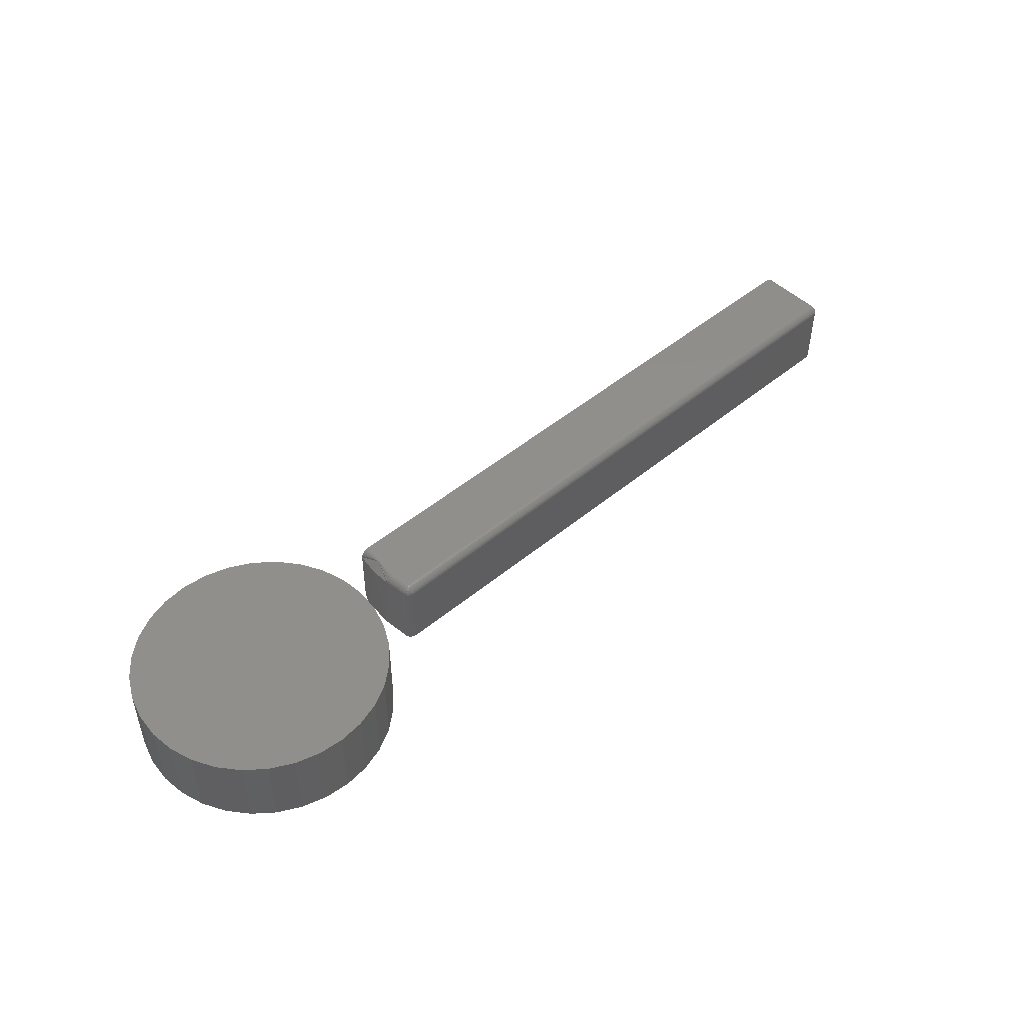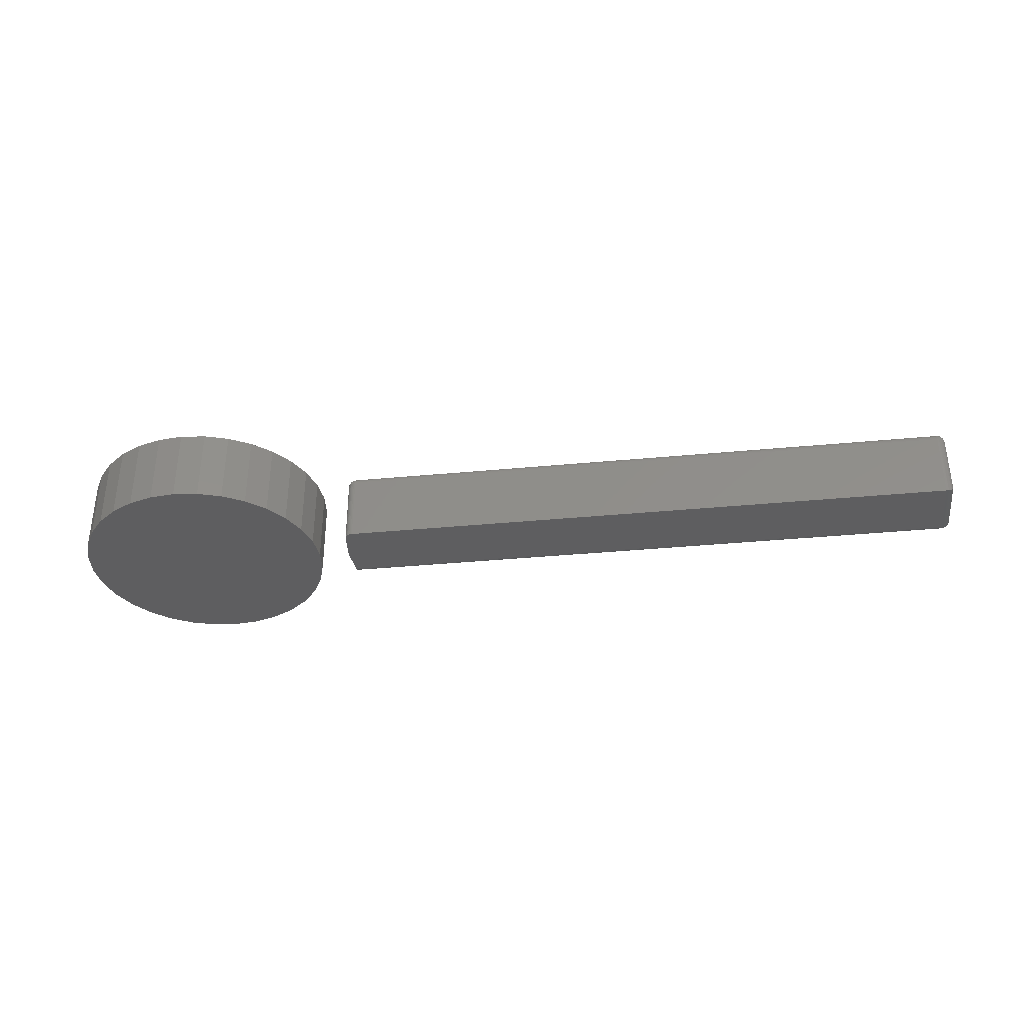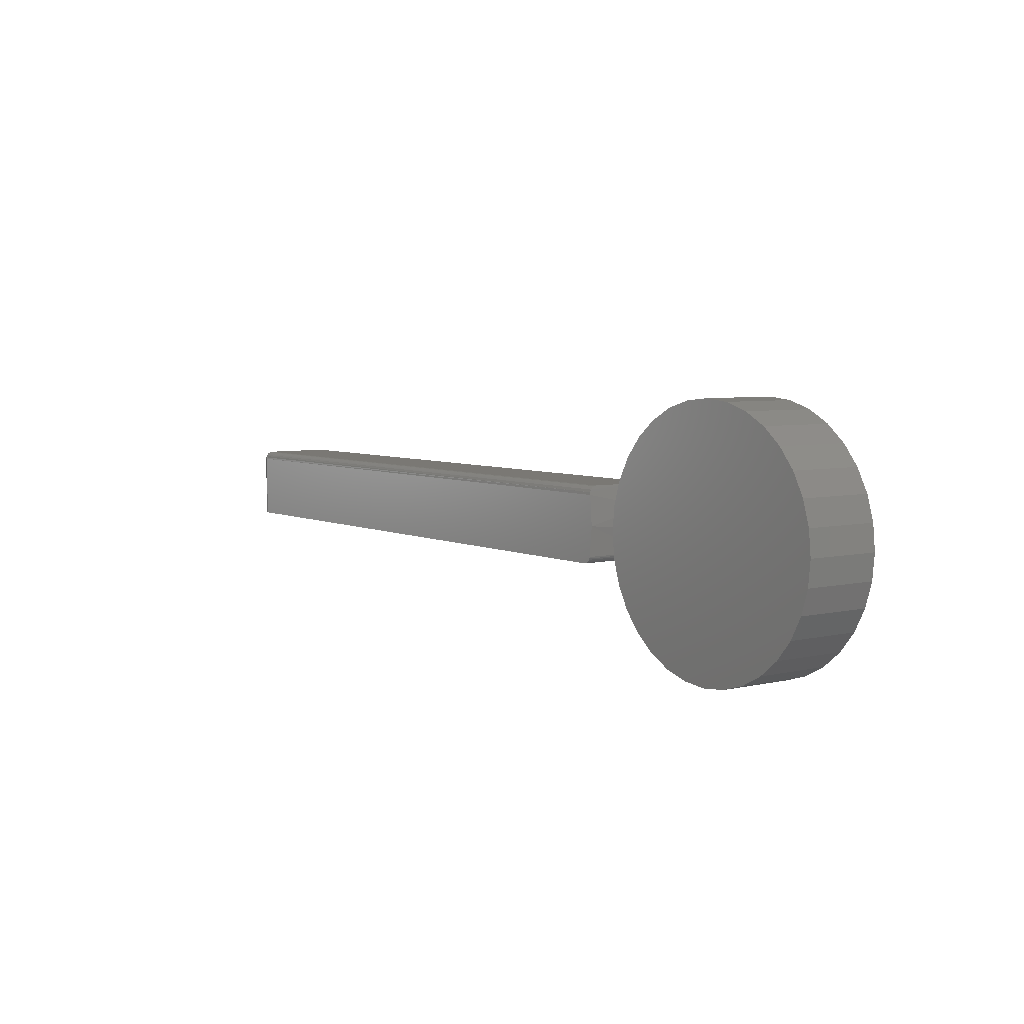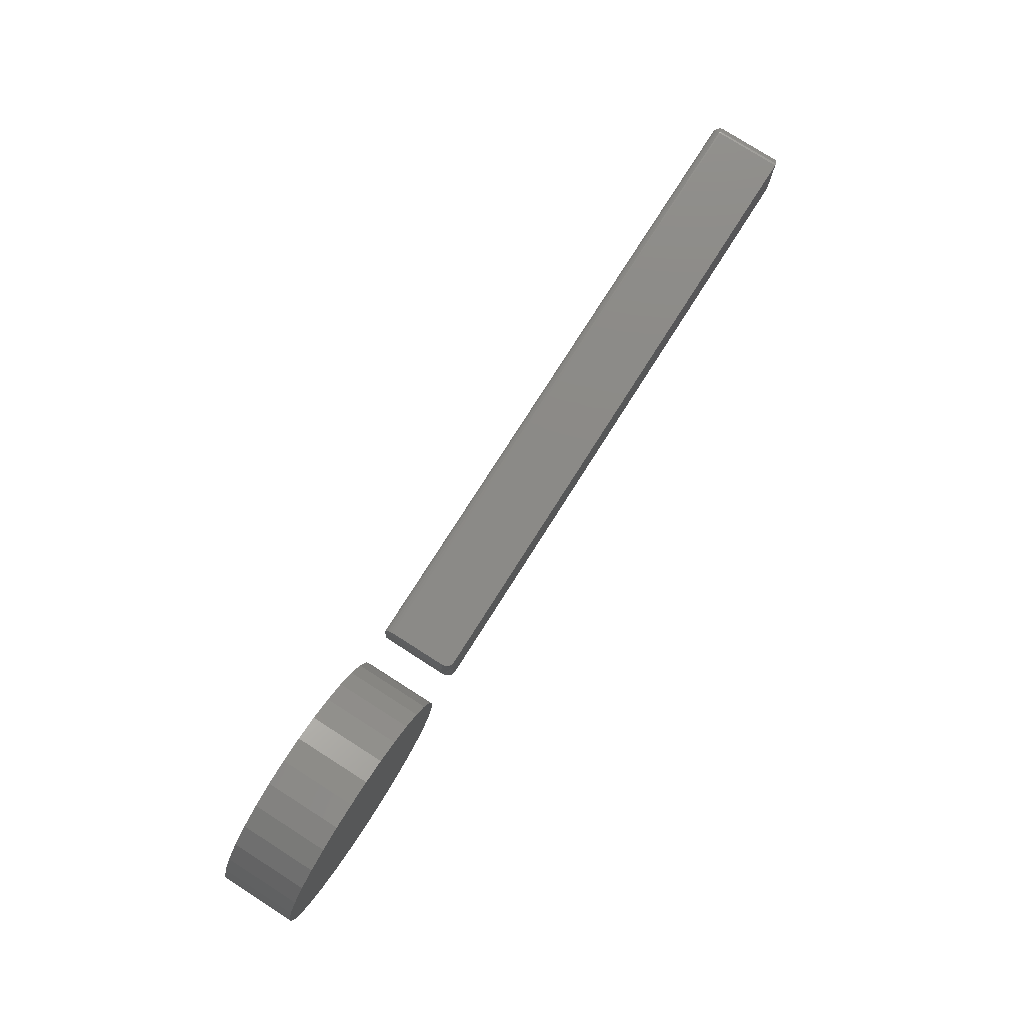
<metadata>
{"format":"stl","ext":"stl","renderer":"f3d","projection":"perspective","resolution":1024,"background":"white","views":[{"elev":48.2,"azim":-42.9,"up":"+Z"},{"elev":-35.8,"azim":7.2,"up":"+Z"},{"elev":5.5,"azim":-126.1,"up":"+Y"},{"elev":78.1,"azim":-57.5,"up":"+Y"}]}
</metadata>
<code>
# stl→obj: 277 verts, 546 faces
v 0.005592 0.118 -0.07031
v 0.02861 0.1157 -0.07031
v -0.01743 0.1157 -0.07031
v -0.03957 0.109 -0.07031
v 0.05075 0.109 -0.07031
v -0.05997 0.09812 -0.07031
v 0.07115 0.09812 -0.07031
v 0.05075 -0.109 -0.07031
v -0.03957 -0.109 -0.07031
v 0.07115 -0.09812 -0.07031
v -0.01743 -0.1157 -0.07031
v 0.02861 -0.1157 -0.07031
v 0.005592 -0.118 -0.07031
v -0.05997 -0.09812 -0.07031
v -0.07785 -0.08345 -0.07031
v 0.08904 -0.08345 -0.07031
v -0.09253 -0.06556 -0.07031
v 0.1037 -0.06556 -0.07031
v -0.1034 -0.04516 -0.07031
v 0.1146 -0.04516 -0.07031
v -0.1102 -0.02302 -0.07031
v 0.1213 -0.02302 -0.07031
v -0.1124 1.445e-17 -0.07031
v 0.1236 0 -0.07031
v -0.1102 0.02302 -0.07031
v 0.1213 0.02302 -0.07031
v -0.1034 0.04516 -0.07031
v 0.1146 0.04516 -0.07031
v -0.09253 0.06556 -0.07031
v 0.1037 0.06556 -0.07031
v -0.07785 0.08345 -0.07031
v 0.08904 0.08345 -0.07031
v -0.01743 0.1157 0
v 0.02861 0.1157 0
v 0.005592 0.118 0
v -0.03957 0.109 0
v 0.05075 0.109 0
v -0.05997 0.09812 0
v 0.07115 0.09812 0
v 0.07115 -0.09812 0
v -0.03957 -0.109 0
v 0.05075 -0.109 0
v -0.01743 -0.1157 0
v 0.02861 -0.1157 0
v 0.005592 -0.118 0
v 0.08904 0.08345 0
v -0.07785 0.08345 0
v 0.1037 0.06556 0
v -0.09253 0.06556 0
v 0.1146 0.04516 0
v -0.1034 0.04516 0
v 0.1213 0.02302 0
v -0.1102 0.02302 0
v 0.1236 0 0
v -0.1124 1.445e-17 0
v 0.1213 -0.02302 0
v -0.1102 -0.02302 0
v 0.1146 -0.04516 0
v -0.1034 -0.04516 0
v 0.1037 -0.06556 0
v -0.09253 -0.06556 0
v 0.08904 -0.08345 0
v -0.07785 -0.08345 0
v -0.05997 -0.09812 0
v 0.1562 0.0375 -0.0625
v 0.1559 0.036 -0.06711
v 0.1562 0.0375 -0.007812
v 0.1562 0.03711 -0.06492
v 0.1547 0.02969 -0.07031
v 0.153 0.01684 -0.007812
v 0.1551 0.03206 -0.06994
v 0.1524 0.002418 -0.07031
v 0.1556 0.03426 -0.06884
v 0.1549 -0.02483 -0.07031
v 0.1549 -0.02483 -0.007812
v 0.1526 -0.004057 -0.007812
v 0.7422 0.02969 -0.07031
v 0.7422 -0.03125 -0.07031
v 0.1626 -0.03125 -0.07031
v 0.1613 -0.03113 -0.07031
v 0.16 -0.03078 -0.07031
v 0.1587 -0.03021 -0.07031
v 0.1576 -0.02943 -0.07031
v 0.1567 -0.02848 -0.07031
v 0.1559 -0.02737 -0.07031
v 0.1553 -0.02614 -0.07031
v 0.1566 0.0375 -0.00539
v 0.1596 0.0375 -0.001476
v 0.1578 0.0375 -0.003205
v 0.1618 0.0375 -0.0003716
v 0.1643 0.0375 0
v 0.7422 0.0375 0
v 0.7422 0.0375 -0.0625
v 0.1626 -0.03125 -0.007812
v 0.7422 -0.03125 -0.007812
v 0.1626 -0.0311 -0.006288
v 0.7422 -0.0311 -0.006288
v 0.1626 -0.03066 -0.004823
v 0.7422 -0.03066 -0.004823
v 0.1626 -0.02993 -0.003472
v 0.7422 -0.02993 -0.003472
v 0.1626 -0.02896 -0.002288
v 0.7422 -0.02896 -0.002288
v 0.1626 -0.02778 -0.001317
v 0.7422 -0.02778 -0.001317
v 0.1626 -0.02643 -0.0005947
v 0.7422 -0.02643 -0.0005947
v 0.1626 -0.02496 -0.0001501
v 0.7422 -0.02496 -0.0001501
v 0.1626 -0.02344 0
v 0.7422 -0.02344 0
v 0.1609 0.01733 0
v 0.1604 -0.003114 0
v 0.1527 -0.003435 -0.006288
v 0.1532 -0.003416 -0.004823
v 0.1539 -0.003386 -0.003472
v 0.1549 -0.003345 -0.002288
v 0.156 -0.003296 -0.001317
v 0.1574 -0.003239 -0.0005947
v 0.1589 -0.003178 -0.0001501
v 0.1611 -0.02371 -0.0001501
v 0.1597 -0.02397 -0.0005947
v 0.1584 -0.02421 -0.001317
v 0.1572 -0.02442 -0.002288
v 0.1562 -0.02459 -0.003472
v 0.1555 -0.02472 -0.004823
v 0.1551 -0.0248 -0.006288
v 0.1553 -0.02614 -0.007812
v 0.1559 -0.02737 -0.007812
v 0.1567 -0.02848 -0.007812
v 0.1576 -0.02943 -0.007812
v 0.1587 -0.03021 -0.007812
v 0.16 -0.03078 -0.007812
v 0.1613 -0.03113 -0.007812
v 0.156 -0.02717 -0.006152
v 0.1569 -0.02815 -0.005401
v 0.1582 -0.02975 -0.006735
v 0.1581 -0.02944 -0.005698
v 0.1595 -0.03048 -0.006545
v 0.1594 -0.03012 -0.005327
v 0.161 -0.03094 -0.006404
v 0.1609 -0.03053 -0.00505
v 0.1558 -0.02636 -0.005327
v 0.1567 -0.02697 -0.004204
v 0.158 -0.02894 -0.004743
v 0.1579 -0.02827 -0.003906
v 0.1593 -0.02953 -0.004204
v 0.1592 -0.02873 -0.003219
v 0.1608 -0.02988 -0.003802
v 0.1606 -0.02899 -0.002709
v 0.1577 -0.02744 -0.003219
v 0.159 -0.02776 -0.002411
v 0.1604 -0.02792 -0.001811
v 0.1576 -0.0265 -0.002709
v 0.1588 -0.02666 -0.001811
v 0.1602 -0.02669 -0.001144
v 0.1574 -0.02548 -0.002394
v 0.1599 -0.02536 -0.0007334
v 0.1614 -0.02518 -0.0002973
v 0.1586 -0.02546 -0.001441
v 0.7499 -0.02468 -0.06374
v 0.7493 0.03068 -0.06565
v 0.7498 0.02969 -0.06402
v 0.75 0 -0.0625
v 0.75 0.02969 -0.0625
v 0.75 -0.02344 -0.0625
v 0.7437 0.02969 -0.07016
v 0.7452 0.02969 -0.06972
v 0.7465 0.02969 -0.069
v 0.7444 -0.03093 -0.07
v 0.7467 -0.02984 -0.06891
v 0.7485 -0.02809 -0.06716
v 0.7494 0.02969 -0.06549
v 0.7491 -0.02703 -0.06609
v 0.7496 -0.02589 -0.06495
v 0.7476 -0.02904 -0.0681
v 0.7477 0.02969 -0.06802
v 0.7487 0.02969 -0.06684
v 0.7499 0.03093 -0.006571
v 0.7493 0.03284 -0.0635
v 0.7494 0.03268 -0.0625
v 0.75 0.02969 -0.007812
v 0.7498 0.03121 -0.0625
v 0.7496 0.03214 -0.005364
v 0.7487 0.03403 -0.0625
v 0.7491 0.03328 -0.004218
v 0.7485 0.03434 -0.003156
v 0.7467 0.03609 -0.001405
v 0.7452 0.03691 -0.0625
v 0.7444 0.03718 -0.0003152
v 0.7476 0.03529 -0.00221
v 0.7477 0.03521 -0.0625
v 0.7465 0.03618 -0.0625
v 0.7437 0.03735 -0.0625
v 0.75 0 -0.007812
v 0.7422 0.03121 -0.07016
v 0.7422 0.03521 -0.06802
v 0.7422 0.03403 -0.069
v 0.7422 0.03618 -0.06684
v 0.7422 0.03691 -0.06549
v 0.7422 0.03268 -0.06972
v 0.7422 0.03735 -0.06402
v 0.7498 0.03077 -0.06358
v 0.7473 0.03541 -0.06399
v 0.7476 0.03244 -0.06741
v 0.7473 0.03118 -0.06822
v 0.7447 0.037 -0.06367
v 0.7449 0.03229 -0.06933
v 0.7447 0.03086 -0.06981
v 0.7435 0.03726 -0.06394
v 0.7436 0.03681 -0.06539
v 0.7437 0.03608 -0.06674
v 0.7437 0.03511 -0.06792
v 0.7437 0.03392 -0.06889
v 0.7436 0.03258 -0.06962
v 0.7435 0.03112 -0.07007
v 0.7494 0.0318 -0.06461
v 0.7486 0.03378 -0.06443
v 0.7487 0.03276 -0.06557
v 0.7486 0.03162 -0.06659
v 0.7476 0.0346 -0.06525
v 0.7477 0.03359 -0.06641
v 0.7462 0.03605 -0.06463
v 0.7464 0.03527 -0.06593
v 0.7465 0.03428 -0.06709
v 0.7464 0.03311 -0.06808
v 0.7462 0.03182 -0.06886
v 0.7449 0.03652 -0.0651
v 0.7451 0.03577 -0.06643
v 0.7452 0.03479 -0.0676
v 0.7451 0.03362 -0.06858
v 0.7493 -0.02443 -0.004661
v 0.7498 -0.02344 -0.006288
v 0.75 -0.02344 -0.007812
v 0.7494 -0.02344 -0.004823
v 0.7487 -0.02344 -0.003472
v 0.7465 -0.02344 -0.001317
v 0.7452 -0.02344 -0.0005947
v 0.7477 -0.02344 -0.002288
v 0.7437 -0.02344 -0.0001501
v 0.7493 -0.02659 -0.006817
v 0.7494 -0.02643 -0.007812
v 0.7498 -0.02496 -0.007812
v 0.7452 -0.03066 -0.007812
v 0.7465 -0.02993 -0.007812
v 0.7487 -0.02778 -0.007812
v 0.7437 -0.0311 -0.007812
v 0.7477 -0.02896 -0.007812
v 0.7498 -0.02452 -0.006735
v 0.7473 -0.02916 -0.006318
v 0.7476 -0.02619 -0.002904
v 0.7473 -0.02493 -0.00209
v 0.7447 -0.03075 -0.006638
v 0.7449 -0.02604 -0.0009832
v 0.7447 -0.02461 -0.0004998
v 0.7435 -0.03101 -0.006377
v 0.7436 -0.03056 -0.004921
v 0.7437 -0.02983 -0.003576
v 0.7437 -0.02886 -0.002394
v 0.7437 -0.02767 -0.001421
v 0.7436 -0.02633 -0.0006928
v 0.7435 -0.02487 -0.0002384
v 0.7494 -0.02555 -0.005698
v 0.7486 -0.02753 -0.00588
v 0.7487 -0.02651 -0.004743
v 0.7486 -0.02537 -0.003725
v 0.7476 -0.02835 -0.005059
v 0.7477 -0.02734 -0.003906
v 0.7462 -0.0298 -0.005683
v 0.7464 -0.02902 -0.004385
v 0.7465 -0.02803 -0.003219
v 0.7464 -0.02686 -0.00223
v 0.7462 -0.02557 -0.001455
v 0.7449 -0.03027 -0.005211
v 0.7451 -0.02952 -0.003885
v 0.7452 -0.02854 -0.002709
v 0.7451 -0.02737 -0.001729
f 1 2 3
f 4 3 2
f 5 4 2
f 6 4 5
f 7 6 5
f 8 9 10
f 11 9 8
f 12 11 8
f 13 11 12
f 9 14 10
f 10 14 15
f 10 15 16
f 16 15 17
f 16 17 18
f 18 17 19
f 18 19 20
f 20 19 21
f 20 21 22
f 22 21 23
f 22 23 24
f 24 23 25
f 24 25 26
f 26 25 27
f 26 27 28
f 28 27 29
f 28 29 30
f 30 29 31
f 30 31 32
f 32 31 6
f 32 6 7
f 33 34 35
f 34 33 36
f 34 36 37
f 37 36 38
f 37 38 39
f 40 41 42
f 42 41 43
f 42 43 44
f 44 43 45
f 39 38 46
f 46 38 47
f 46 47 48
f 48 47 49
f 48 49 50
f 50 49 51
f 50 51 52
f 52 51 53
f 52 53 54
f 54 53 55
f 54 55 56
f 56 55 57
f 56 57 58
f 58 57 59
f 58 59 60
f 60 59 61
f 60 61 62
f 62 61 63
f 62 63 40
f 40 63 64
f 40 64 41
f 24 54 22
f 22 54 56
f 22 56 20
f 20 56 58
f 20 58 18
f 18 58 60
f 18 60 16
f 16 60 62
f 16 62 10
f 10 62 40
f 10 40 8
f 8 40 42
f 8 42 12
f 12 42 44
f 12 44 13
f 13 44 45
f 13 45 11
f 11 45 43
f 11 43 9
f 9 43 41
f 9 41 14
f 14 41 64
f 14 64 15
f 15 64 63
f 15 63 17
f 17 63 61
f 17 61 19
f 19 61 59
f 19 59 21
f 21 59 57
f 21 57 23
f 23 57 55
f 23 55 25
f 25 55 53
f 25 53 27
f 27 53 51
f 27 51 29
f 29 51 49
f 29 49 31
f 31 49 47
f 31 47 6
f 6 47 38
f 6 38 4
f 4 38 36
f 4 36 3
f 3 36 33
f 3 33 1
f 1 33 35
f 1 35 2
f 2 35 34
f 2 34 5
f 5 34 37
f 5 37 7
f 7 37 39
f 7 39 32
f 32 39 46
f 32 46 30
f 30 46 48
f 30 48 28
f 28 48 50
f 28 50 26
f 26 50 52
f 26 52 24
f 24 52 54
f 65 66 67
f 65 68 66
f 69 70 71
f 69 72 70
f 67 66 73
f 67 73 71
f 67 71 70
f 74 75 72
f 72 75 76
f 72 76 70
f 77 78 79
f 77 79 80
f 77 80 81
f 77 81 82
f 77 82 83
f 77 83 84
f 77 84 85
f 77 85 86
f 77 86 74
f 77 74 72
f 77 72 69
f 87 88 67
f 87 89 88
f 65 67 88
f 65 88 90
f 65 90 91
f 65 91 92
f 65 92 93
f 94 95 96
f 96 95 97
f 96 97 98
f 98 97 99
f 98 99 100
f 100 99 101
f 100 101 102
f 102 101 103
f 102 103 104
f 104 103 105
f 104 105 106
f 106 105 107
f 106 107 108
f 108 107 109
f 108 109 110
f 110 109 111
f 91 112 92
f 92 112 111
f 111 112 113
f 111 113 110
f 79 78 94
f 94 78 95
f 114 70 76
f 112 91 90
f 112 90 88
f 112 88 89
f 112 89 87
f 112 87 67
f 112 67 70
f 112 70 114
f 112 114 115
f 112 115 116
f 112 116 117
f 112 117 118
f 112 118 119
f 112 119 120
f 112 120 113
f 110 113 121
f 121 113 120
f 121 120 122
f 122 120 119
f 122 119 123
f 123 119 118
f 123 118 124
f 124 118 117
f 124 117 125
f 125 117 116
f 125 116 126
f 126 116 115
f 126 115 127
f 127 115 114
f 127 114 75
f 75 114 76
f 75 74 128
f 128 74 86
f 128 86 129
f 129 86 85
f 129 85 130
f 130 85 84
f 130 84 131
f 131 84 83
f 131 83 132
f 132 83 82
f 132 82 133
f 133 82 81
f 133 81 134
f 134 81 80
f 134 80 94
f 94 80 79
f 135 128 129
f 129 130 135
f 135 130 136
f 130 137 136
f 136 137 138
f 137 139 138
f 138 139 140
f 139 141 140
f 140 141 142
f 141 96 142
f 142 96 98
f 75 128 127
f 128 135 127
f 127 135 143
f 135 136 143
f 143 136 144
f 136 145 144
f 144 145 146
f 145 147 146
f 146 147 148
f 147 149 148
f 148 149 150
f 149 100 150
f 150 100 102
f 151 144 146
f 146 148 151
f 151 148 152
f 148 150 152
f 152 150 153
f 150 102 153
f 153 102 104
f 126 127 143
f 143 144 126
f 126 144 125
f 144 151 125
f 125 151 154
f 151 152 154
f 154 152 155
f 152 153 155
f 155 153 156
f 153 104 156
f 156 104 106
f 157 125 154
f 158 106 159
f 106 108 159
f 108 110 159
f 159 110 121
f 159 121 158
f 158 121 122
f 158 122 160
f 160 122 123
f 160 123 157
f 157 123 124
f 157 124 125
f 130 131 137
f 137 131 132
f 137 132 139
f 139 132 133
f 139 133 141
f 141 133 134
f 141 134 96
f 96 134 94
f 98 100 142
f 142 100 149
f 142 149 140
f 140 149 147
f 140 147 138
f 138 147 145
f 138 145 136
f 157 154 160
f 160 154 155
f 160 155 158
f 158 155 156
f 158 156 106
f 161 162 163
f 164 161 165
f 164 166 161
f 167 168 169
f 170 169 171
f 172 173 174
f 173 175 174
f 162 161 173
f 173 161 175
f 165 161 163
f 78 77 170
f 170 77 167
f 170 167 169
f 171 169 176
f 176 169 177
f 176 177 172
f 172 177 178
f 172 178 173
f 179 180 181
f 182 183 179
f 182 165 183
f 180 179 183
f 179 181 184
f 181 185 184
f 184 185 186
f 185 187 186
f 188 189 190
f 187 185 191
f 191 185 192
f 191 192 188
f 188 192 193
f 188 193 189
f 93 92 194
f 194 92 190
f 194 190 189
f 195 164 182
f 182 164 165
f 77 71 196
f 77 69 71
f 197 198 73
f 73 66 197
f 197 66 199
f 199 66 68
f 199 68 200
f 73 198 71
f 71 198 201
f 71 201 196
f 65 93 68
f 68 93 202
f 68 202 200
f 165 203 183
f 165 163 203
f 185 204 192
f 205 178 206
f 178 177 206
f 193 207 189
f 208 169 209
f 169 168 209
f 93 194 202
f 202 194 210
f 202 210 200
f 200 210 211
f 200 211 199
f 199 211 212
f 199 212 197
f 197 212 213
f 197 213 198
f 198 213 214
f 198 214 201
f 201 214 215
f 201 215 196
f 196 215 216
f 196 216 77
f 77 216 167
f 180 183 217
f 217 183 203
f 217 203 162
f 162 203 163
f 185 181 218
f 218 181 180
f 218 180 219
f 219 180 217
f 219 217 220
f 220 217 162
f 220 162 178
f 178 162 173
f 204 185 221
f 221 185 218
f 221 218 222
f 222 218 219
f 222 219 205
f 205 219 220
f 205 220 178
f 193 192 223
f 223 192 204
f 223 204 224
f 224 204 221
f 224 221 225
f 225 221 222
f 225 222 226
f 226 222 205
f 226 205 227
f 227 205 206
f 227 206 169
f 169 206 177
f 207 193 228
f 228 193 223
f 228 223 229
f 229 223 224
f 229 224 230
f 230 224 225
f 230 225 231
f 231 225 226
f 231 226 208
f 208 226 227
f 208 227 169
f 194 189 210
f 210 189 207
f 210 207 211
f 211 207 228
f 211 228 212
f 212 228 229
f 212 229 213
f 213 229 230
f 213 230 214
f 214 230 231
f 214 231 215
f 215 231 208
f 215 208 216
f 216 208 209
f 216 209 167
f 167 209 168
f 186 232 233
f 195 179 234
f 195 182 179
f 234 179 233
f 233 179 184
f 233 184 186
f 232 186 235
f 235 186 187
f 235 187 236
f 237 190 238
f 236 187 239
f 239 187 191
f 239 191 237
f 237 191 188
f 237 188 190
f 92 111 190
f 190 111 240
f 190 240 238
f 161 241 242
f 166 243 161
f 166 234 243
f 170 171 244
f 244 171 245
f 172 174 175
f 246 175 242
f 242 175 161
f 241 161 243
f 95 78 247
f 247 78 170
f 247 170 244
f 245 171 248
f 248 171 176
f 248 176 246
f 246 176 172
f 246 172 175
f 234 166 195
f 195 166 164
f 234 249 243
f 234 233 249
f 246 250 248
f 251 236 252
f 236 239 252
f 245 253 244
f 254 237 255
f 237 238 255
f 95 247 97
f 97 247 256
f 97 256 99
f 99 256 257
f 99 257 101
f 101 257 258
f 101 258 103
f 103 258 259
f 103 259 105
f 105 259 260
f 105 260 107
f 107 260 261
f 107 261 109
f 109 261 262
f 109 262 111
f 111 262 240
f 241 243 263
f 263 243 249
f 263 249 232
f 232 249 233
f 246 242 264
f 264 242 241
f 264 241 265
f 265 241 263
f 265 263 266
f 266 263 232
f 266 232 236
f 236 232 235
f 250 246 267
f 267 246 264
f 267 264 268
f 268 264 265
f 268 265 251
f 251 265 266
f 251 266 236
f 245 248 269
f 269 248 250
f 269 250 270
f 270 250 267
f 270 267 271
f 271 267 268
f 271 268 272
f 272 268 251
f 272 251 273
f 273 251 252
f 273 252 237
f 237 252 239
f 253 245 274
f 274 245 269
f 274 269 275
f 275 269 270
f 275 270 276
f 276 270 271
f 276 271 277
f 277 271 272
f 277 272 254
f 254 272 273
f 254 273 237
f 247 244 256
f 256 244 253
f 256 253 257
f 257 253 274
f 257 274 258
f 258 274 275
f 258 275 259
f 259 275 276
f 259 276 260
f 260 276 277
f 260 277 261
f 261 277 254
f 261 254 262
f 262 254 255
f 262 255 240
f 240 255 238

</code>
